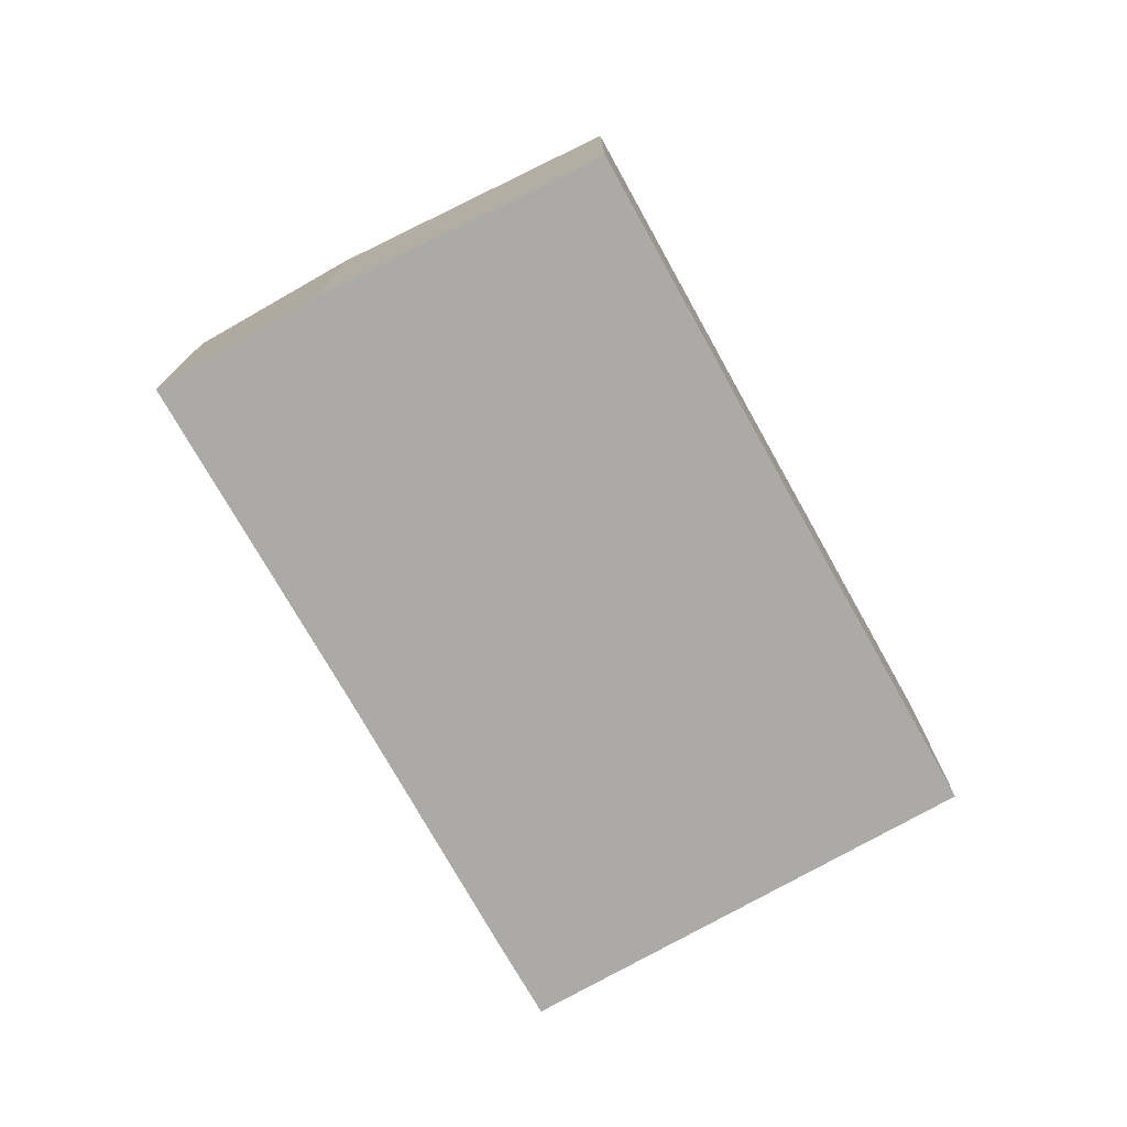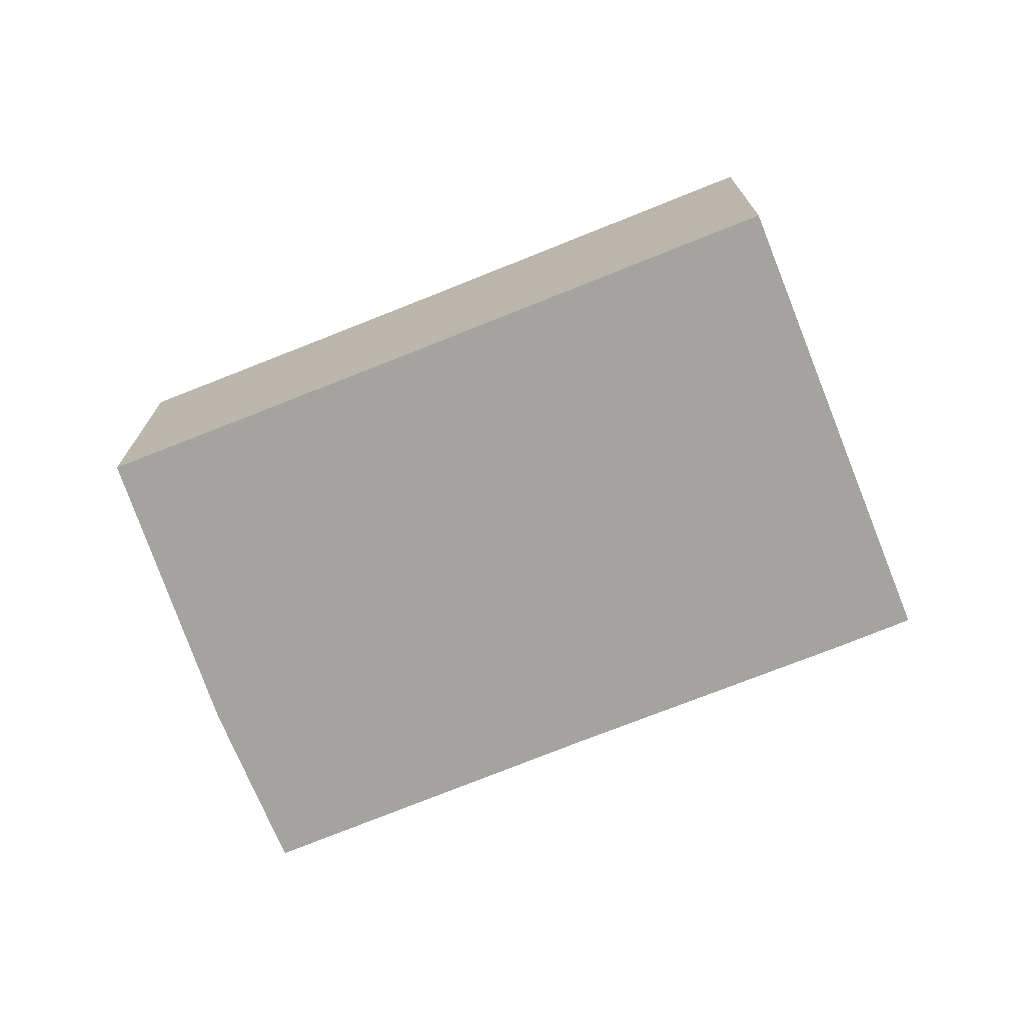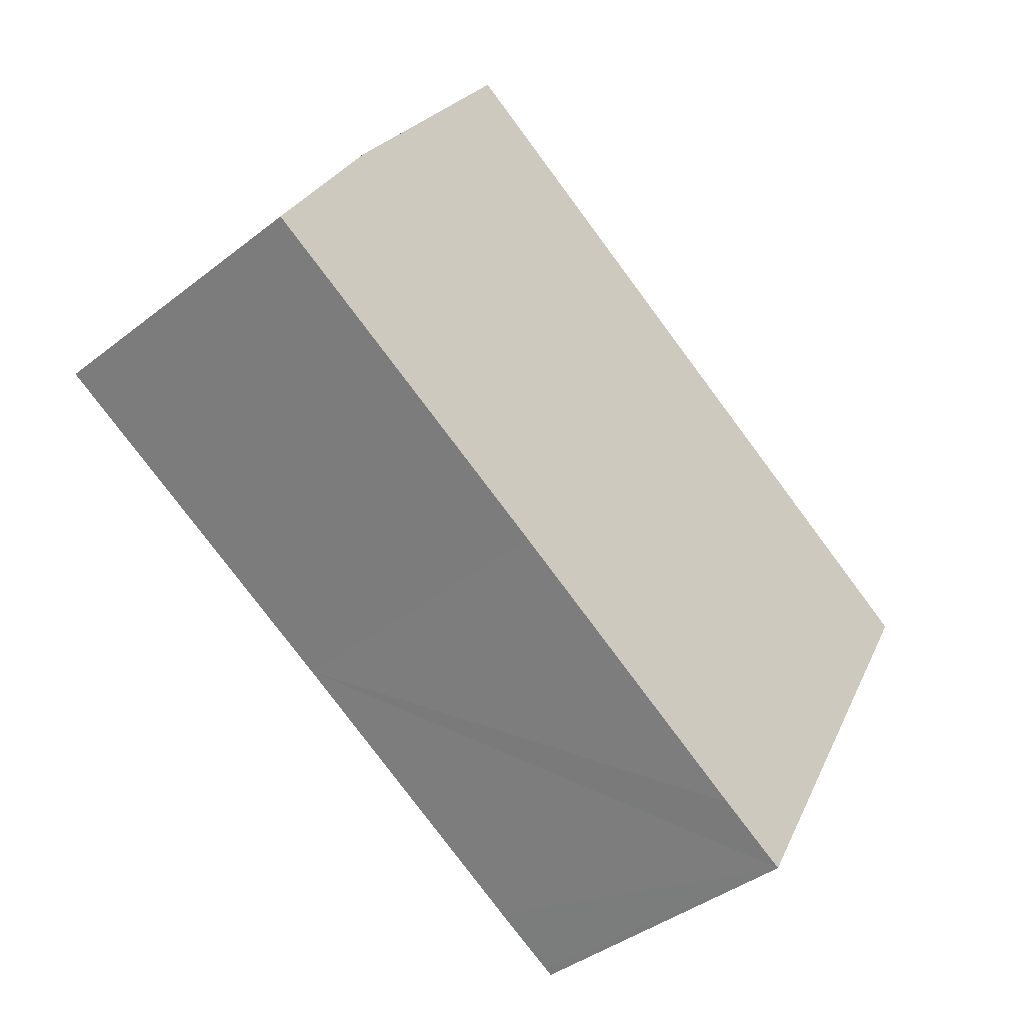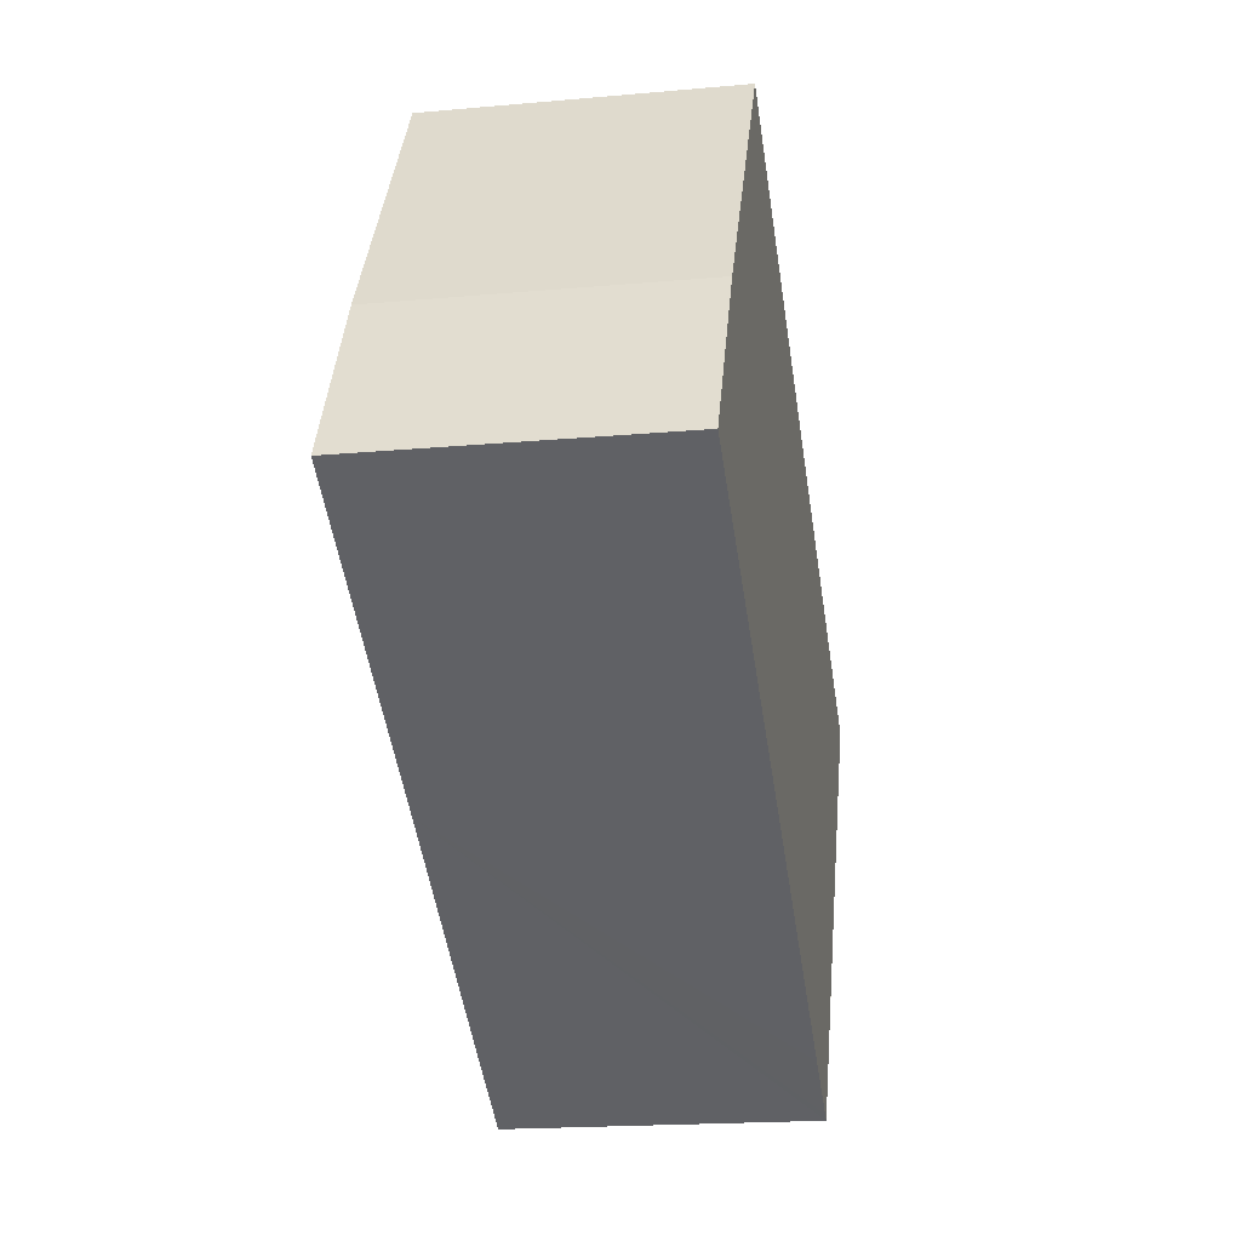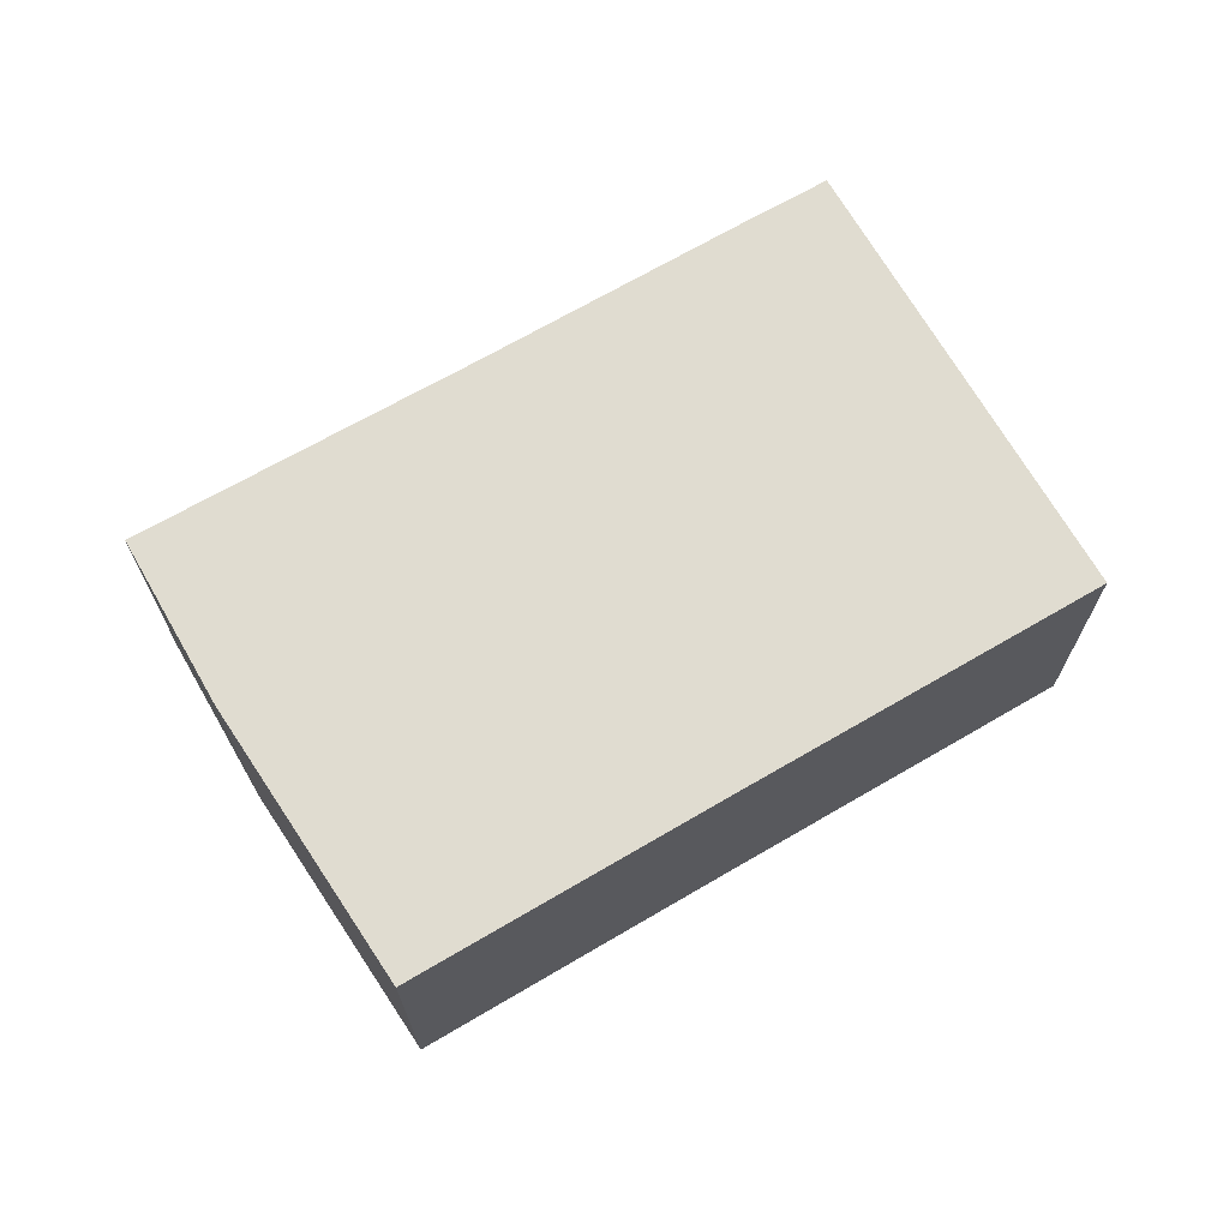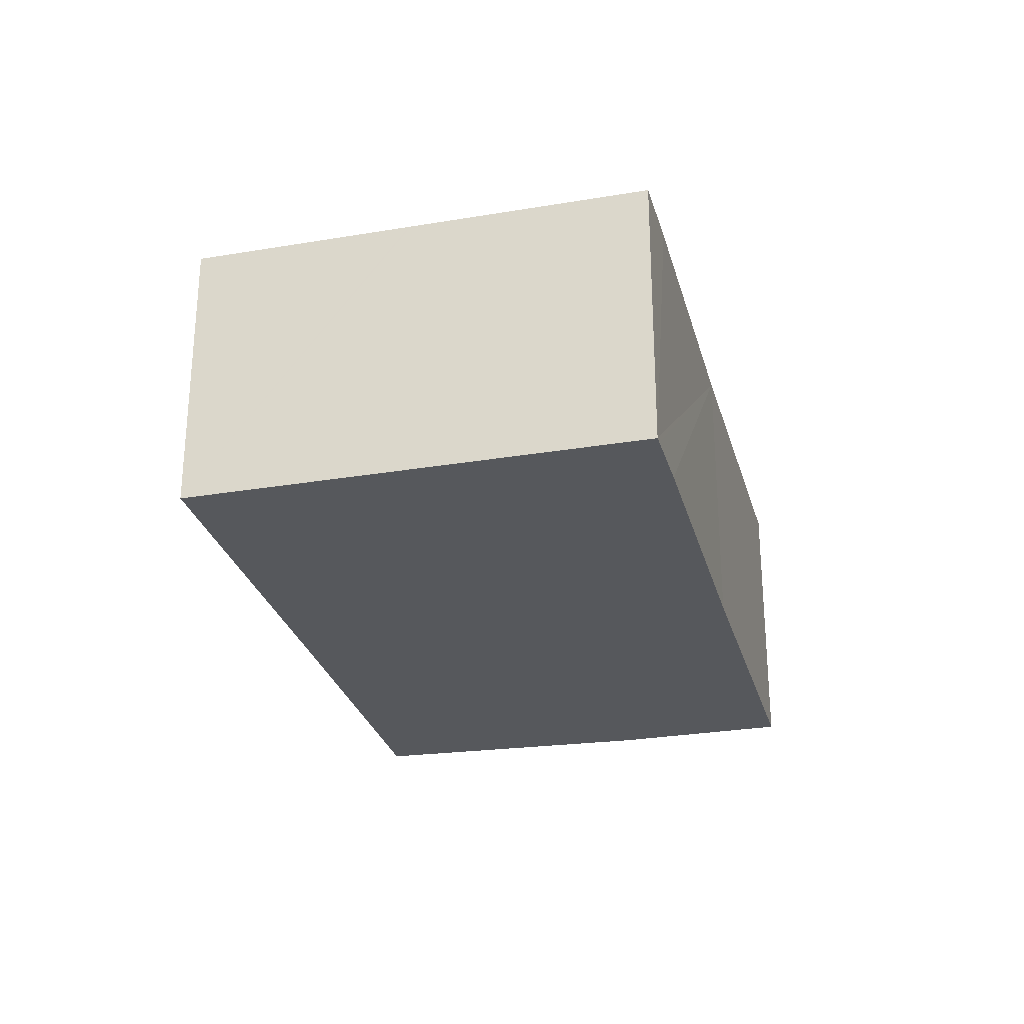
<metadata>
{"format":"obj","ext":"obj","renderer":"f3d","projection":"perspective","resolution":1024,"background":"white","views":[{"elev":-75.7,"azim":-30.8,"up":"+Y"},{"elev":-72.8,"azim":51.8,"up":"+Y"},{"elev":-40.7,"azim":-46.4,"up":"+Z"},{"elev":-19.0,"azim":-80.3,"up":"+Z"},{"elev":69.5,"azim":-0.3,"up":"+Y"},{"elev":-27.8,"azim":134.2,"up":"+Y"}]}
</metadata>
<code>
v  14.44 9.985 11.14
v  3.122 9.985 5.502
v  8.935 9.985 14.34
v  0 9.985 6.114e-16
v  2.325 9.985 -1.312
v  19.48 9.985 8.213
v  6.237 9.985 -3.519
v  8.355 9.985 -4.714
v  30.73 9.985 1.735
v  10.97 9.985 -6.188
v  20.24 9.985 -11.54
v  30.94 9.985 1.613
v  26.98 9.985 -5.318
v  26.95 9.985 -5.371
v  26.54 9.985 -6.094
v  22.39 9.985 -12.75
v  22.65 9.985 -12.89
v  22.65 7.893e-16 -12.89
v  22.39 7.805e-16 -12.75
v  20.24 7.067e-16 -11.54
v  10.97 3.789e-16 -6.188
v  8.355 2.886e-16 -4.714
v  6.237 2.155e-16 -3.519
v  2.325 8.034e-17 -1.312
v  0 0 0
v  3.122 -3.369e-16 5.502
v  8.935 -8.779e-16 14.34
v  14.44 -6.819e-16 11.14
v  19.48 -5.029e-16 8.213
v  30.73 -1.062e-16 1.735
v  30.94 -9.877e-17 1.613
v  26.98 3.256e-16 -5.318
v  26.95 3.289e-16 -5.371
v  26.54 3.732e-16 -6.094
g defaultobject
f 1 2 3
f 2 1 4
f 4 1 5
f 5 1 6
f 5 6 7
f 7 6 8
f 8 6 9
f 8 9 10
f 10 9 11
f 11 9 12
f 11 12 13
f 11 13 14
f 11 14 15
f 11 15 16
f 16 15 17
f 18 16 17
f 16 18 11
f 11 18 10
f 10 18 19
f 10 19 20
f 10 20 21
f 10 21 8
f 8 21 7
f 7 21 5
f 5 21 22
f 5 22 23
f 5 23 4
f 4 23 24
f 4 24 25
f 25 2 4
f 2 25 26
f 26 3 2
f 3 26 27
f 27 1 3
f 1 27 6
f 6 27 28
f 6 28 9
f 9 28 29
f 9 29 30
f 9 30 12
f 12 30 31
f 31 13 12
f 13 31 14
f 14 31 15
f 15 31 17
f 17 31 32
f 17 32 18
f 18 32 33
f 18 33 34
f 34 19 18
f 19 34 20
f 20 34 21
f 21 34 33
f 21 33 32
f 21 32 31
f 21 31 30
f 21 30 29
f 21 29 22
f 22 29 23
f 23 29 24
f 24 29 28
f 24 28 25
f 25 28 26
f 26 28 27

</code>
